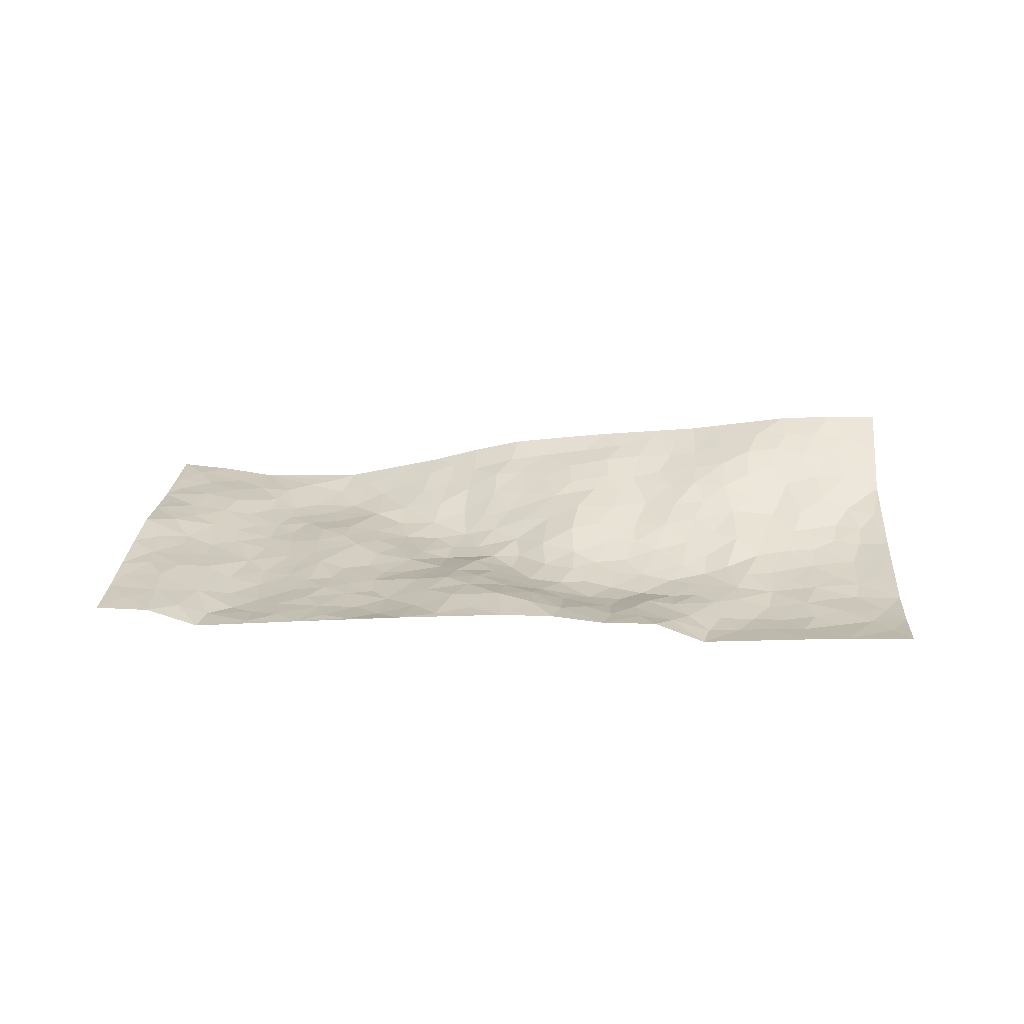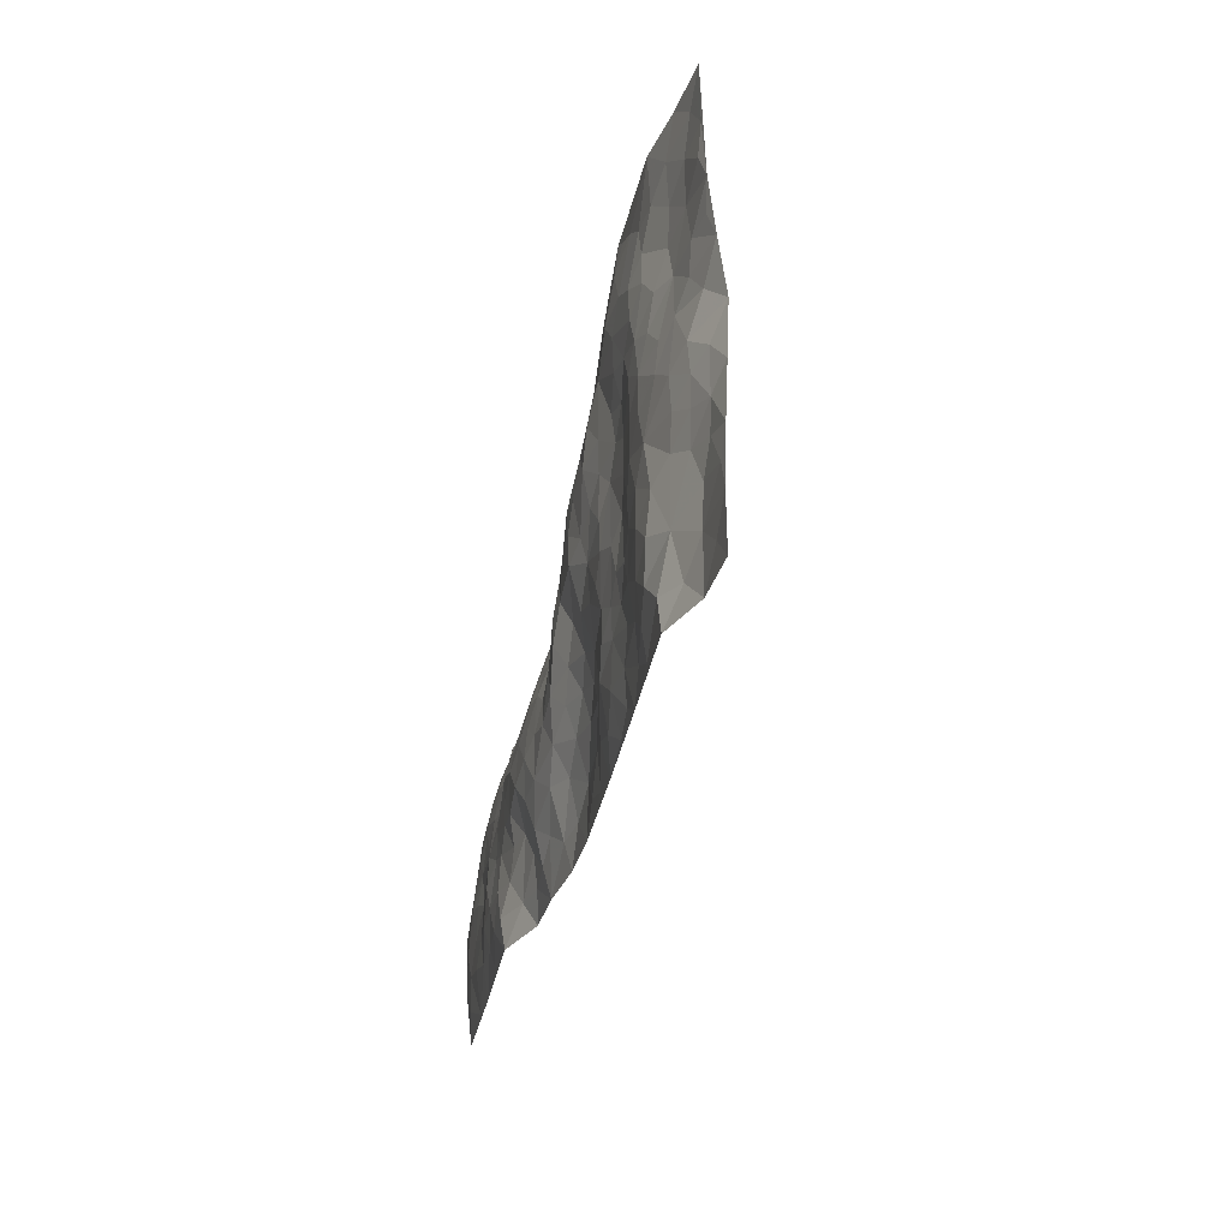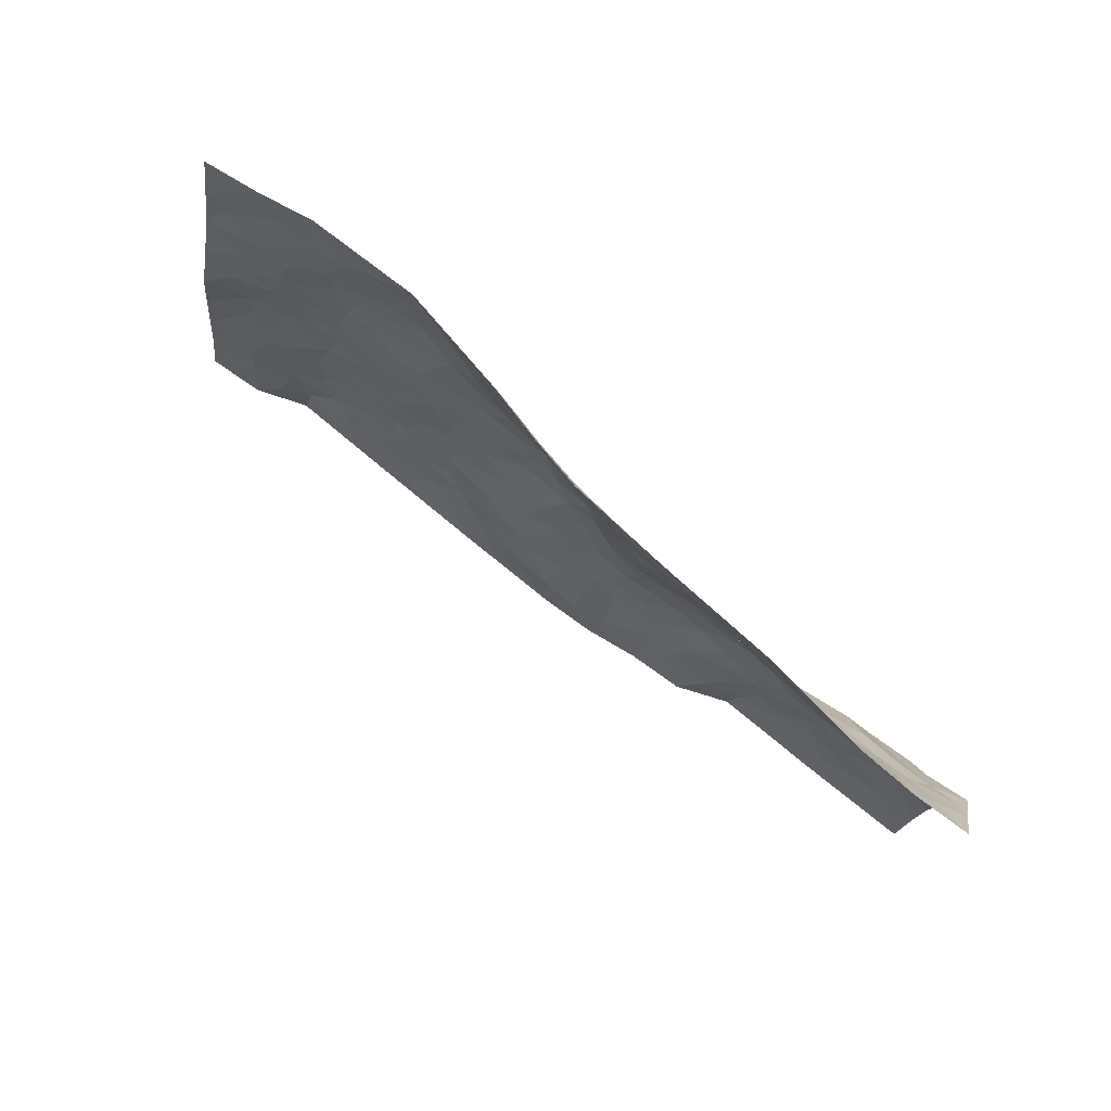
<metadata>
{"format":"obj","ext":"obj","renderer":"f3d","projection":"perspective","resolution":1024,"background":"white","views":[{"elev":21.3,"azim":-5.9,"up":"+Z"},{"elev":-22.6,"azim":-103.5,"up":"+Y"},{"elev":66.0,"azim":34.7,"up":"+Y"}]}
</metadata>
<code>
v -0.8857 0.1585 0.02301
v -0.7316 1.143 0.03302
v 1.044 -0.1592 -0.003886
v 1.2 0.7737 0.2325
v -0.6467 0.5174 0.001765
v -0.8041 0.6503 0.05633
v -0.7111 0.4921 0.01716
v 0.07899 0.005928 0.02823
v -0.8469 0.4046 0.03531
v -0.7771 0.4822 0.03141
v -0.6485 0.122 -0.01859
v -0.8664 0.2817 0.02657
v -0.5783 0.4057 -0.01713
v -0.7639 0.1396 0.01987
v -0.7044 0.421 0.01758
v -0.4063 0.08375 -0.001654
v -0.8357 0.34 0.02909
v -0.1841 0.2146 -0.01014
v -0.6375 0.4444 0.000763
v -0.7513 0.2577 0.02232
v -0.8209 0.2115 0.02431
v -0.6949 0.1923 0.006223
v -0.5671 0.2356 -0.02588
v -0.6266 0.1926 -0.01994
v -0.7489 0.3456 0.02556
v -0.7752 0.4133 0.03042
v -0.6531 0.3002 -0.00351
v -0.5739 0.3208 -0.02464
v -0.6981 0.6222 0.0155
v -0.8263 0.5276 0.04584
v -0.4896 1.106 0.003266
v -0.4167 0.3085 -0.0161
v 0.3595 0.1136 -0.01133
v -0.7702 0.897 0.0334
v -0.2214 0.4499 -0.01848
v -0.5739 0.8704 0.01804
v -0.5788 0.9506 0.01916
v -0.4258 0.533 -0.0154
v -0.4183 0.6974 -0.01509
v -0.2454 1.066 0.009617
v -0.7569 0.832 0.03461
v -0.4864 0.6644 -0.01401
v -0.1862 0.8097 -0.01464
v -0.3805 0.3609 -0.01315
v -0.34 0.299 -0.008477
v -0.3855 0.2426 -0.008519
v -0.2624 0.7035 -0.007862
v -0.1937 0.6145 -0.01449
v 0.3144 0.4371 0.0045
v -0.2157 0.2744 -0.01446
v -0.02989 0.6392 -0.02625
v -0.191 0.6843 -0.01593
v -0.2108 0.1081 -0.0007429
v -0.4288 0.8052 -0.01469
v -0.2808 0.2579 -0.009719
v -0.6838 0.7509 0.0241
v 0.09609 0.3518 -0.005038
v 0.187 0.325 -0.02013
v 0.4422 0.3966 -0.009006
v 0.07439 0.561 -0.02299
v 0.005878 0.5775 -0.02809
v 0.2657 0.5992 0.03565
v -0.4923 0.4462 -0.02101
v -0.5702 0.689 0.0004527
v -0.7334 0.9527 0.0286
v -0.4548 0.2203 -0.01318
v -0.2833 0.07453 0.00513
v -0.6343 0.59 0.0005143
v -0.5045 0.2717 -0.0236
v -0.5264 0.1194 -0.01101
v -0.1637 0.04504 0.01456
v -0.5163 0.1885 -0.0187
v -0.454 0.1435 -0.006866
v -0.3424 0.1095 0.0006419
v -0.3511 0.1781 -0.005701
v -0.6925 0.821 0.02685
v -0.7429 1.019 0.0324
v -0.5694 0.6234 -0.006102
v 0.2249 0.9639 0.1308
v -0.6064 0.7969 0.01798
v -0.4268 0.404 -0.01698
v -0.3545 0.5404 -0.008074
v 0.1772 0.5621 -0.005801
v 0.1074 0.4856 -0.01988
v 0.1477 0.4139 -0.02376
v -0.0243 0.1507 0.02342
v -0.3774 0.7561 -0.01292
v -0.7341 0.7026 0.03443
v -0.5353 0.8022 0.001476
v -0.3177 0.368 -0.01245
v -0.5032 0.368 -0.0241
v -0.3068 0.7631 -0.01439
v -0.01391 0.5083 -0.02957
v -0.1103 0.4753 -0.01611
v -0.4583 0.7477 -0.01352
v 0.08676 0.1215 0.03327
v -0.2496 0.5734 -0.006998
v -0.2145 0.3424 -0.01428
v -0.0775 0.5383 -0.02207
v -0.038 0.4085 -0.01125
v -0.7883 0.774 0.04314
v -0.5198 0.7307 -0.006063
v -0.6325 0.7043 0.01261
v -0.262 0.1695 -0.008714
v -0.3517 0.6131 -0.006733
v -0.5326 0.5134 -0.01704
v 0.001817 0.3446 0.005362
v -0.02979 0.2746 0.01582
v -0.3356 0.6902 -0.006655
v 0.2955 0.6898 0.06566
v 0.109 0.2155 0.01426
v 0.05014 0.2852 0.01311
v 0.128 0.2852 -0.002101
v -0.2878 0.4309 -0.01429
v -0.08653 0.2169 0.009528
v -0.4908 0.5896 -0.01545
v -0.4107 0.4685 -0.01552
v -0.3454 0.4683 -0.00774
v -0.1408 0.5697 -0.01867
v -0.1208 0.3899 -0.01329
v -0.1974 0.521 -0.01535
v -0.1019 0.3072 0.0006029
v 0.05503 0.4237 -0.005246
v -0.4246 0.6231 -0.01357
v 0.01886 0.2148 0.0216
v -0.1171 0.13 0.006848
v -0.2743 0.3216 -0.01128
v -0.7661 0.5815 0.03415
v -0.711 0.5558 0.01717
v 0.235 0.4006 -0.01308
v 0.3202 0.2 -0.02147
v 0.2391 0.4926 0.007368
v 0.1762 0.4783 -0.01876
v 0.3029 0.3588 -0.01004
v 0.9396 0.3599 0.01508
v 0.3625 0.3911 -0.008893
v 0.3896 0.2662 -0.02828
v 0.322 0.5249 0.03488
v 0.347 0.942 0.146
v -0.1109 0.6615 -0.02652
v 0.6302 0.7745 0.1409
v 0.7132 0.8733 0.1838
v -0.009023 0.8036 0.01294
v 0.151 0.8497 0.07605
v -0.1835 0.3984 -0.01753
v -0.2844 0.6355 -0.004936
v 0.01394 0.06825 0.0233
v -0.07423 0.05126 0.01873
v 0.2003 -0.0149 0.0281
v 0.2208 0.8324 0.0863
v 0.1713 0.6878 0.02839
v 0.5258 0.1276 -0.01861
v 0.4606 0.2313 -0.03182
v 0.7444 0.4158 0.03356
v 0.6813 0.4467 0.03516
v 0.5489 0.06139 -0.02138
v 0.6306 0.141 -0.02448
v 0.5447 0.2911 -0.0264
v 0.2 0.6229 0.0239
v 0.1208 0.6279 -0.002336
v 0.0515 0.7436 0.004079
v 0.1028 0.6954 0.01147
v 0.1402 0.7817 0.051
v 0.04775 0.6488 -0.0207
v 0.217 0.7506 0.06092
v 0.4693 0.9196 0.1602
v 0.1986 0.9019 0.09927
v -0.05366 0.8764 0.02087
v 0.01948 0.8958 0.04116
v -0.108 0.8229 -0.004701
v -0.009137 1.017 0.06606
v -0.03398 0.7256 -0.01373
v -0.1225 0.7451 -0.02097
v 0.06957 0.8353 0.04148
v 0.1067 0.9899 0.1012
v 0.4056 0.6861 0.08276
v 0.3499 0.618 0.0614
v 0.4923 0.5276 0.03565
v 0.4163 0.4698 0.01409
v 0.4418 0.6023 0.06127
v 0.6096 0.6472 0.09796
v 0.5336 0.6046 0.06707
v 0.4712 0.6626 0.08256
v 0.2846 0.8877 0.1137
v 0.2794 0.7846 0.08781
v 0.3496 0.8048 0.1089
v 0.4556 0.7995 0.1268
v 0.5155 0.7134 0.1023
v 0.3978 0.5415 0.03962
v -0.6551 0.9987 0.0264
v -0.4663 0.9181 -0.00209
v -0.6565 0.9053 0.0282
v -0.6103 1.124 0.02141
v -0.6835 1.076 0.03004
v -0.5765 1.041 0.01462
v -0.506 0.9938 0.005144
v -0.3721 1.017 0.001418
v -0.4354 0.9832 0.0006466
v -0.4829 0.8493 -0.005454
v -0.3459 0.8972 -0.01455
v -0.4126 0.8742 -0.01388
v -0.2827 0.9747 -0.00722
v -0.1671 0.9317 -0.0007341
v -0.3072 1.038 0.004488
v -0.2502 0.8836 -0.01746
v -0.2089 0.9974 0.003536
v -0.1097 1.013 0.03547
v -0.3061 0.8364 -0.01726
v -0.0953 0.9396 0.02187
v -0.03212 0.9548 0.04549
v 0.3498 0.7334 0.08979
v 0.4499 0.7339 0.1053
v 0.4039 0.8695 0.1311
v 0.5889 0.7172 0.1156
v 0.5432 0.7907 0.136
v 0.6029 0.8788 0.1685
v 0.5036 0.8538 0.1472
v 0.6575 0.835 0.1641
v 0.531 0.4231 0.005211
v 0.4817 0.4657 0.01415
v 0.6484 0.5063 0.05451
v 0.6056 0.5713 0.07236
v 0.5691 0.5056 0.04237
v 0.457 0.1332 -0.009373
v 0.6072 0.2537 -0.02357
v 0.6136 0.4369 0.01881
v 0.4816 0.3273 -0.02151
v 0.09566 0.9123 0.07091
v 0.04459 0.966 0.06839
v 0.4161 0.08203 -0.0008371
v 0.6819 -0.08353 -0.02228
v 0.3281 0.2956 -0.02076
v 0.4058 0.3356 -0.01892
v 0.6943 0.1504 -0.02219
v 0.9538 0.8204 0.2227
v 1.086 0.08662 -0.009686
v 0.686 0.6963 0.131
v 0.8651 0.3626 0.01212
v 0.6725 0.6358 0.1098
v 1.124 0.3288 0.03704
v 0.7865 0.182 -0.02037
v 0.6556 0.3782 0.001236
v 0.8968 0.1801 -0.01246
v 0.699 0.3187 -0.007064
v 0.5583 -0.07531 -0.02803
v 0.2048 0.2337 -0.01005
v 0.5868 -0.004039 -0.03271
v 0.2596 0.2918 -0.01929
v 0.5318 0.1971 -0.02741
v 0.9847 0.119 -0.01742
v 0.7851 0.3495 0.008418
v 0.6601 -0.01142 -0.03131
v 0.5893 0.3476 -0.01122
v 0.7375 0.2678 -0.008454
v 0.3974 0.1831 -0.02404
v 0.5939 0.1919 -0.025
v 0.3523 0.0363 0.003932
v 0.4439 -0.05393 0.01453
v 0.3215 -0.0357 0.01492
v 0.2953 0.08223 0.006014
v 0.1727 0.159 0.01625
v 0.2499 0.1637 -0.00576
v 0.7059 0.04716 -0.03201
v 0.9137 0.2907 -0.001331
v 0.8524 0.09653 -0.01775
v 0.7322 -0.02508 -0.02596
v 0.8009 0.2707 -0.007974
v 0.8421 0.2181 -0.01208
v 1.007 0.1769 -0.008576
v 0.9037 0.4336 0.03798
v 0.7846 0.03169 -0.02969
v 0.8558 0.0238 -0.02126
v 0.968 0.2255 -0.006221
v 1.066 0.1897 0.002236
v 1.025 0.287 0.008154
v 0.7033 0.215 -0.01982
v 0.905 -0.02929 -0.02129
v 0.4178 0.01154 0.007494
v 0.496 0.003991 -0.004545
v 0.1619 0.06866 0.03095
v 0.2312 0.05061 0.01937
v 1.161 0.5668 0.09902
v 0.8124 -0.0405 -0.02298
v 0.76 0.1074 -0.0294
v 1.096 0.2591 0.01982
v 1.056 0.3512 0.02696
v 0.9173 0.1154 -0.01796
v 0.6271 0.06148 -0.03115
v 0.801 -0.1169 -0.01402
v 0.6382 0.3088 -0.01962
v 1.016 -0.09138 -0.01261
v 1.065 -0.03654 -0.01214
v 0.937 0.04085 -0.01766
v 0.9857 -0.02437 -0.01796
v 0.8969 -0.1259 -0.01093
v 1.035 0.03207 -0.01656
v 0.8231 0.4343 0.03591
v 0.8601 0.5032 0.05969
v 0.7542 0.5195 0.06872
v 1.002 0.5321 0.09023
v 0.8189 0.6322 0.1289
v 1.122 0.4517 0.06559
v 0.9362 0.4968 0.0694
v 1.017 0.4422 0.0469
v 0.9175 0.5961 0.1081
v 0.999 0.3823 0.02773
v 1.074 0.411 0.04694
v 1.063 0.4949 0.07271
v 0.8168 0.5618 0.09161
v 0.7462 0.6 0.1085
v 0.6843 0.567 0.08141
v 1.053 0.6685 0.1639
v 0.9135 0.7074 0.1741
v 1.001 0.6112 0.1254
v 1.086 0.5978 0.1262
v 0.9783 0.6727 0.1615
v 1.179 0.6705 0.1659
v 0.8861 0.6509 0.1407
v 1.147 0.6202 0.1358
v 0.952 0.7574 0.1983
v 1.077 0.796 0.2319
v 0.8332 0.8469 0.2036
v 1.031 0.7381 0.1984
v 1.118 0.7265 0.1969
v 0.8724 0.7755 0.1934
v 0.7643 0.767 0.1672
v 0.6975 0.7622 0.1497
v 0.7687 0.833 0.1856
v 0.7647 0.6894 0.145
v 0.8359 0.7112 0.1678
f 29 6 128
f 12 21 20
f 26 10 9
f 55 45 46
f 27 19 15
f 26 9 17
f 101 6 88
f 12 1 21
f 7 15 19
f 125 86 96
f 84 123 85
f 129 29 128
f 25 27 15
f 12 20 17
f 73 75 66
f 22 14 11
f 26 17 25
f 9 12 17
f 25 15 26
f 5 129 7
f 52 146 48
f 55 18 50
f 7 19 5
f 20 27 25
f 124 82 105
f 41 76 34
f 20 14 22
f 14 20 21
f 14 21 1
f 24 22 11
f 24 27 22
f 72 66 69
f 69 32 91
f 70 24 11
f 24 23 27
f 17 20 25
f 27 20 22
f 10 15 7
f 10 26 15
f 23 28 27
f 27 13 19
f 28 23 69
f 13 27 28
f 119 121 94
f 10 7 129
f 6 30 128
f 9 10 30
f 36 192 80
f 80 102 89
f 118 81 44
f 64 103 78
f 115 126 86
f 45 32 46
f 91 63 13
f 129 68 29
f 95 87 54
f 95 54 199
f 202 40 204
f 82 97 105
f 29 88 6
f 18 55 104
f 148 126 71
f 38 82 124
f 50 18 122
f 117 82 38
f 5 19 106
f 82 117 118
f 80 64 102
f 127 45 55
f 194 77 190
f 98 35 114
f 39 124 105
f 127 50 98
f 106 19 13
f 66 75 46
f 39 95 42
f 63 117 38
f 95 89 102
f 101 56 76
f 51 140 99
f 18 53 126
f 62 83 132
f 45 127 90
f 112 113 57
f 103 29 68
f 130 85 58
f 109 39 105
f 35 94 121
f 113 246 58
f 151 165 163
f 120 100 94
f 114 127 98
f 192 190 65
f 95 39 87
f 36 191 37
f 67 104 74
f 56 101 88
f 13 63 106
f 192 34 76
f 268 241 243
f 108 115 125
f 93 84 60
f 133 84 85
f 156 288 157
f 101 76 41
f 80 103 64
f 105 97 146
f 99 61 51
f 92 109 47
f 125 96 111
f 158 227 153
f 75 104 55
f 69 66 32
f 81 91 32
f 106 78 68
f 42 64 78
f 77 34 65
f 24 70 72
f 75 73 16
f 16 71 67
f 2 34 77
f 13 28 91
f 103 56 88
f 56 80 76
f 72 69 23
f 11 16 70
f 16 73 70
f 16 67 74
f 115 18 126
f 24 72 23
f 73 72 70
f 16 74 75
f 72 73 66
f 32 45 44
f 84 83 60
f 66 46 32
f 78 106 116
f 117 63 81
f 67 53 104
f 103 68 78
f 69 91 28
f 36 80 89
f 106 38 116
f 106 68 5
f 81 118 117
f 62 132 138
f 32 44 81
f 53 67 71
f 57 58 85
f 123 100 107
f 93 60 61
f 33 230 224
f 8 96 147
f 132 133 130
f 140 48 119
f 93 100 123
f 122 98 50
f 164 60 160
f 53 71 126
f 125 112 108
f 193 194 195
f 75 55 46
f 63 91 81
f 56 103 80
f 196 198 31
f 18 104 53
f 121 48 97
f 38 106 63
f 118 97 82
f 97 35 121
f 51 172 140
f 130 134 49
f 87 39 109
f 288 252 263
f 97 114 35
f 47 43 92
f 57 113 58
f 248 130 58
f 34 101 41
f 114 90 127
f 116 124 42
f 145 94 35
f 118 114 97
f 167 79 175
f 98 145 35
f 85 123 57
f 43 47 52
f 199 36 89
f 42 78 116
f 159 83 62
f 88 29 103
f 74 104 75
f 118 44 90
f 173 140 172
f 42 95 102
f 190 192 37
f 65 190 77
f 89 95 199
f 125 111 112
f 92 87 109
f 18 115 122
f 177 180 176
f 112 57 107
f 109 105 146
f 93 94 100
f 285 286 275
f 96 86 147
f 137 232 131
f 57 123 107
f 87 92 208
f 49 134 136
f 132 130 49
f 161 164 162
f 50 127 55
f 122 108 107
f 122 107 100
f 48 140 52
f 118 90 114
f 99 119 94
f 123 84 93
f 36 37 192
f 48 121 119
f 120 122 100
f 39 42 124
f 38 124 116
f 248 58 246
f 44 45 90
f 98 122 120
f 146 52 47
f 94 93 99
f 168 209 170
f 212 183 188
f 202 197 200
f 42 102 64
f 107 108 112
f 99 93 61
f 8 280 96
f 112 111 113
f 125 115 86
f 115 108 122
f 128 30 10
f 5 68 129
f 10 129 128
f 132 49 138
f 83 84 133
f 130 133 85
f 83 133 132
f 248 134 130
f 156 152 224
f 151 110 165
f 212 186 211
f 153 224 249
f 254 251 244
f 246 261 262
f 225 158 249
f 49 136 179
f 185 184 150
f 214 188 181
f 181 188 182
f 161 163 174
f 143 170 172
f 110 211 185
f 184 79 167
f 174 228 169
f 62 110 159
f 163 150 144
f 210 169 229
f 170 143 168
f 176 211 110
f 98 120 145
f 94 145 120
f 48 146 97
f 109 146 47
f 148 86 126
f 147 86 148
f 71 8 148
f 8 147 148
f 244 276 254
f 232 136 134
f 174 143 161
f 60 83 160
f 163 162 151
f 159 160 83
f 261 281 262
f 259 281 149
f 219 220 59
f 246 113 111
f 33 255 131
f 157 256 152
f 137 255 153
f 230 278 279
f 262 260 33
f 154 155 242
f 131 255 137
f 248 131 232
f 281 280 149
f 259 258 278
f 220 179 59
f 159 151 160
f 162 160 151
f 164 61 60
f 228 174 144
f 144 174 163
f 159 110 151
f 161 172 164
f 186 184 185
f 161 162 163
f 61 164 51
f 160 162 164
f 187 217 213
f 150 163 165
f 205 202 200
f 79 184 139
f 170 43 173
f 174 169 143
f 161 143 172
f 167 144 150
f 176 180 183
f 172 170 173
f 223 226 221
f 185 150 165
f 99 140 119
f 207 206 203
f 172 51 164
f 43 52 173
f 173 52 140
f 167 175 228
f 228 229 169
f 210 168 169
f 177 110 62
f 189 138 179
f 62 138 177
f 136 232 233
f 181 182 222
f 150 184 167
f 178 180 189
f 49 179 138
f 177 138 189
f 180 178 182
f 178 179 220
f 307 308 304
f 222 223 221
f 215 187 188
f 176 183 212
f 187 213 186
f 214 215 188
f 185 211 186
f 237 181 239
f 182 188 183
f 110 185 165
f 216 215 141
f 211 176 212
f 182 183 180
f 176 110 177
f 213 184 186
f 178 189 179
f 177 189 180
f 195 190 37
f 197 198 200
f 195 194 190
f 34 192 65
f 80 192 76
f 37 196 195
f 194 2 77
f 193 2 194
f 196 37 191
f 31 193 195
f 198 196 191
f 31 195 196
f 199 201 191
f 197 204 31
f 198 191 201
f 31 198 197
f 201 199 54
f 36 199 191
f 54 208 201
f 208 43 205
f 208 54 87
f 198 201 200
f 206 205 203
f 43 170 203
f 210 207 209
f 40 202 206
f 31 204 40
f 197 202 204
f 208 205 200
f 43 203 205
f 205 206 202
f 203 209 207
f 171 40 207
f 40 206 207
f 208 200 201
f 43 208 92
f 170 209 203
f 168 143 169
f 207 210 171
f 168 210 209
f 188 187 212
f 212 187 186
f 166 139 213
f 184 213 139
f 237 214 181
f 215 214 141
f 216 141 218
f 213 217 166
f 142 166 216
f 217 216 166
f 187 215 217
f 216 217 215
f 237 141 214
f 142 216 218
f 223 222 182
f 179 136 59
f 223 220 219
f 267 238 251
f 237 327 141
f 223 182 178
f 158 290 253
f 220 223 178
f 59 233 227
f 233 59 136
f 248 246 131
f 153 249 158
f 251 254 267
f 223 219 226
f 111 261 246
f 297 251 238
f 276 256 157
f 167 228 144
f 229 228 175
f 175 171 229
f 229 171 210
f 260 257 33
f 265 271 272
f 266 289 283
f 269 243 250
f 249 224 152
f 266 283 271
f 227 233 137
f 253 227 158
f 325 313 320
f 135 264 275
f 310 329 239
f 270 298 297
f 249 256 225
f 275 273 269
f 311 222 221
f 155 154 299
f 234 276 157
f 310 311 299
f 222 239 181
f 221 226 155
f 266 263 252
f 242 290 244
f 264 273 275
f 273 264 243
f 242 244 154
f 276 290 225
f 288 234 157
f 240 282 302
f 275 286 306
f 225 290 158
f 234 263 284
f 241 254 276
f 233 232 137
f 137 153 227
f 264 135 238
f 244 251 154
f 260 259 257
f 227 253 219
f 33 224 255
f 154 297 299
f 240 302 307
f 297 154 251
f 264 268 243
f 253 226 219
f 271 284 263
f 277 294 293
f 290 242 253
f 241 234 284
f 59 227 219
f 242 155 226
f 252 245 231
f 157 152 156
f 257 230 33
f 152 256 249
f 278 230 257
f 262 33 131
f 224 153 255
f 259 278 257
f 134 248 232
f 230 279 224
f 96 261 111
f 261 96 280
f 280 281 261
f 246 262 131
f 252 247 245
f 268 267 241
f 283 277 272
f 288 247 252
f 275 274 285
f 295 291 294
f 267 268 264
f 263 234 288
f 309 310 299
f 290 276 244
f 283 272 271
f 267 254 241
f 265 243 241
f 236 240 285
f 297 238 270
f 303 305 298
f 241 276 234
f 221 155 299
f 272 277 293
f 250 243 287
f 286 285 240
f 284 271 265
f 271 263 266
f 295 3 291
f 225 256 276
f 241 284 265
f 289 266 231
f 3 292 291
f 321 235 323
f 293 294 296
f 279 278 258
f 245 279 258
f 279 156 224
f 260 281 259
f 280 8 149
f 262 281 260
f 231 266 252
f 267 264 238
f 306 304 270
f 283 289 295
f 243 269 273
f 236 269 250
f 294 292 296
f 274 236 285
f 269 274 275
f 250 287 293
f 245 289 231
f 236 274 269
f 156 279 247
f 242 226 253
f 247 279 245
f 243 265 287
f 288 156 247
f 265 272 293
f 296 292 236
f 293 287 265
f 295 294 277
f 277 283 295
f 236 250 296
f 289 3 295
f 292 294 291
f 293 296 250
f 300 304 308
f 325 320 235
f 329 330 326
f 270 304 303
f 270 303 298
f 309 305 301
f 135 306 270
f 299 297 298
f 298 309 299
f 238 135 270
f 300 314 305
f 303 300 305
f 304 306 307
f 300 303 304
f 282 319 315
f 322 325 235
f 275 306 135
f 307 306 286
f 240 307 286
f 308 307 302
f 302 282 308
f 308 282 315
f 305 309 298
f 310 309 301
f 310 301 329
f 310 239 311
f 222 311 239
f 299 311 221
f 319 312 315
f 312 323 316
f 301 305 318
f 305 314 316
f 300 308 315
f 316 314 312
f 312 314 315
f 315 314 300
f 323 312 324
f 316 313 318
f 282 4 317
f 330 313 325
f 4 321 324
f 235 320 323
f 282 317 319
f 312 319 317
f 326 325 322
f 316 320 313
f 316 318 305
f 142 218 327
f 327 218 141
f 316 323 320
f 324 312 317
f 4 324 317
f 321 323 324
f 318 313 330
f 328 326 322
f 326 327 329
f 329 327 237
f 326 328 327
f 322 142 328
f 327 328 142
f 329 237 239
f 301 318 330
f 326 330 325
f 330 329 301

</code>
